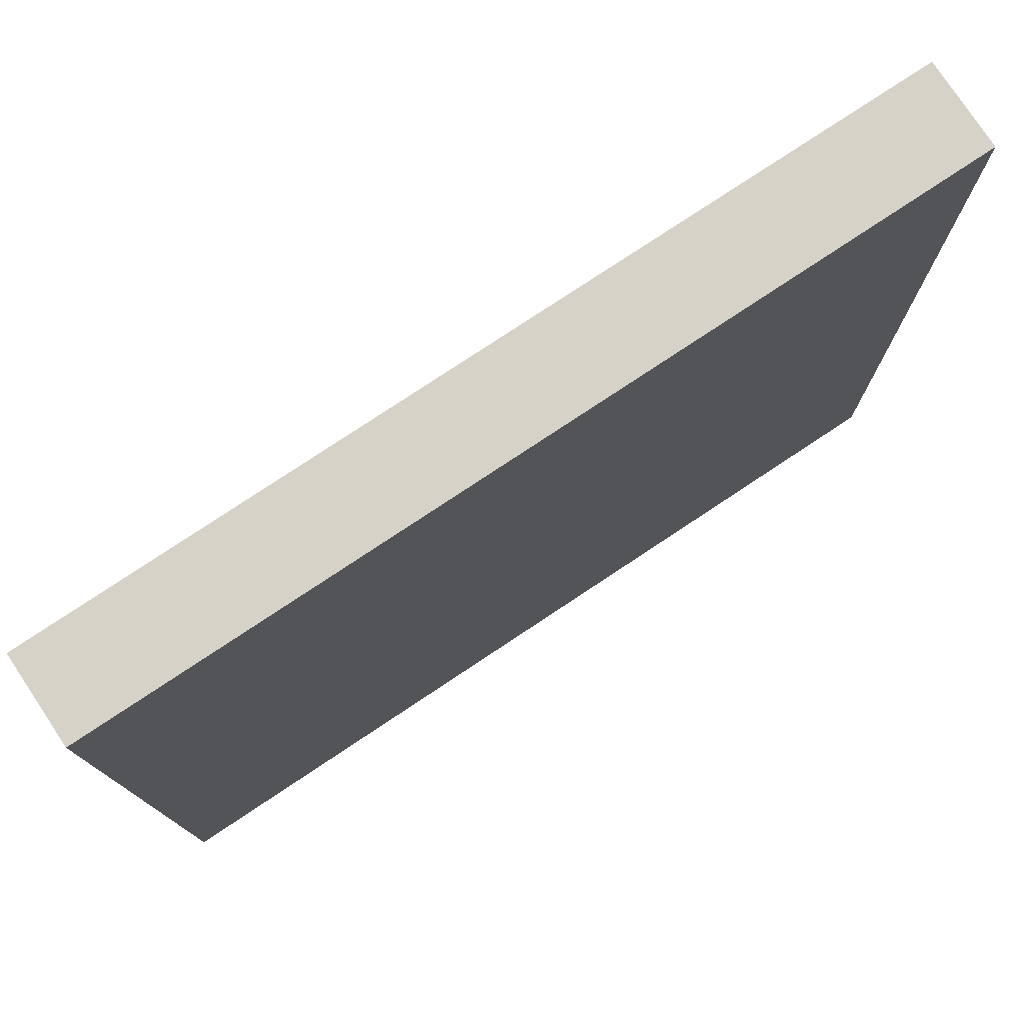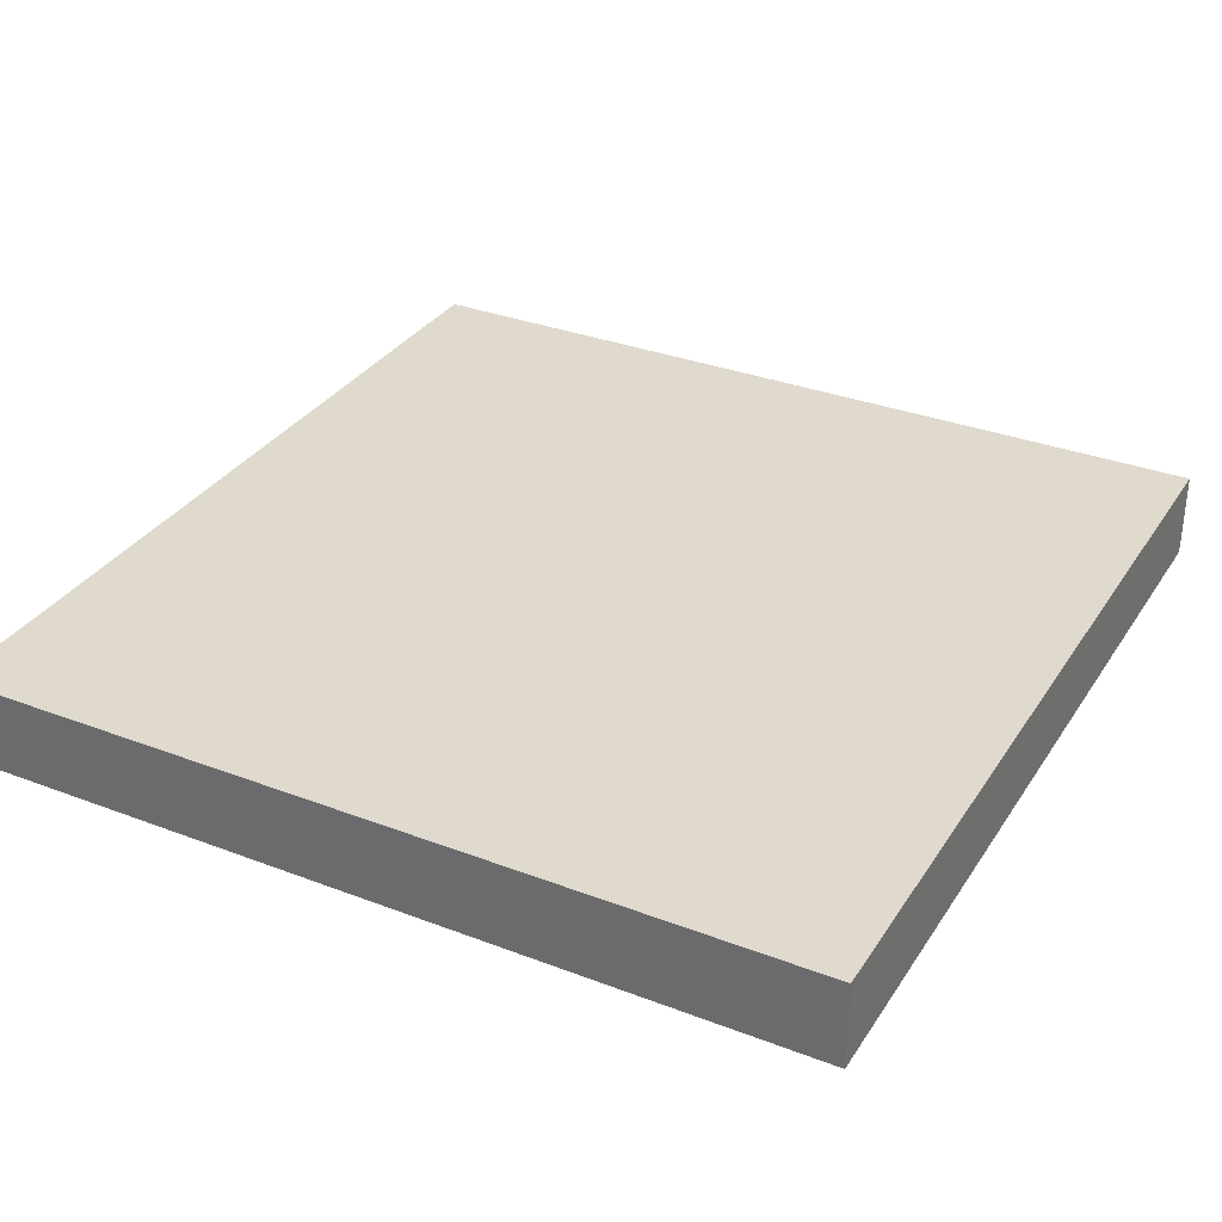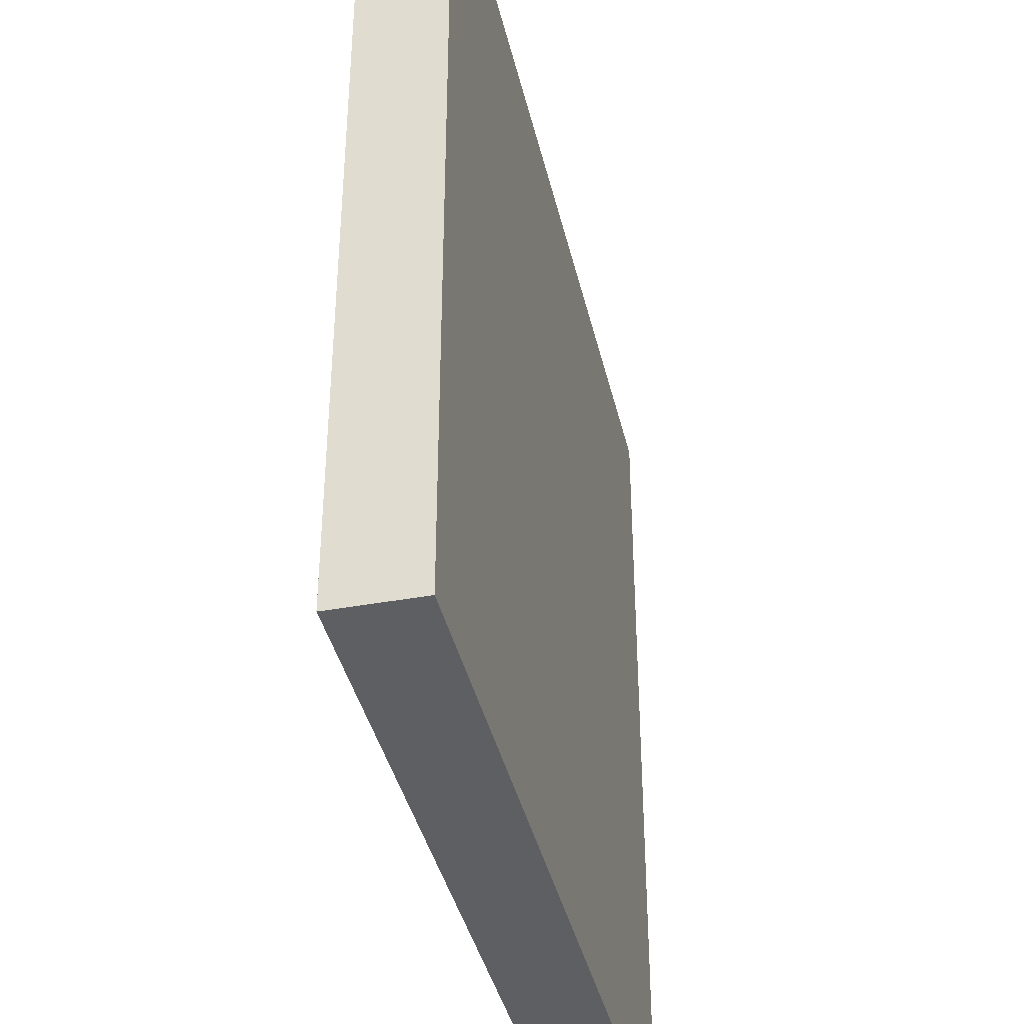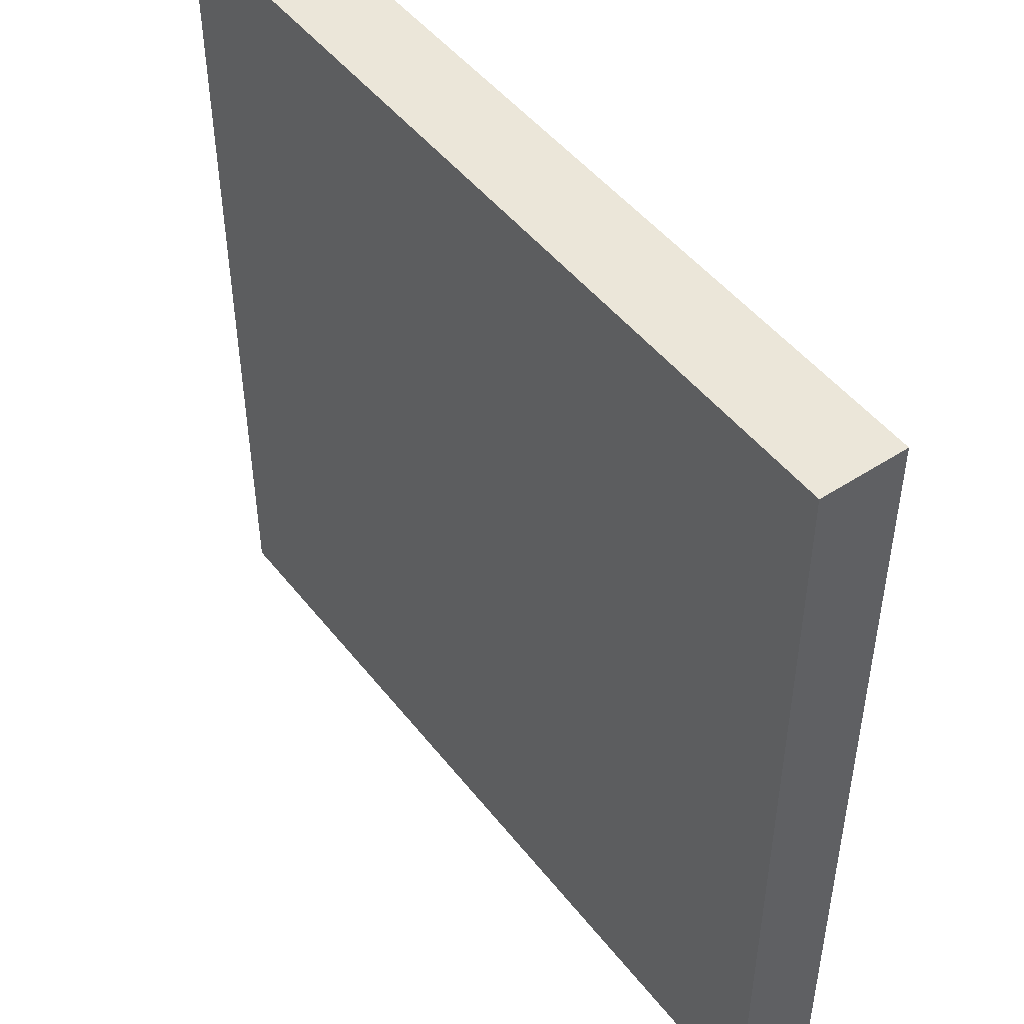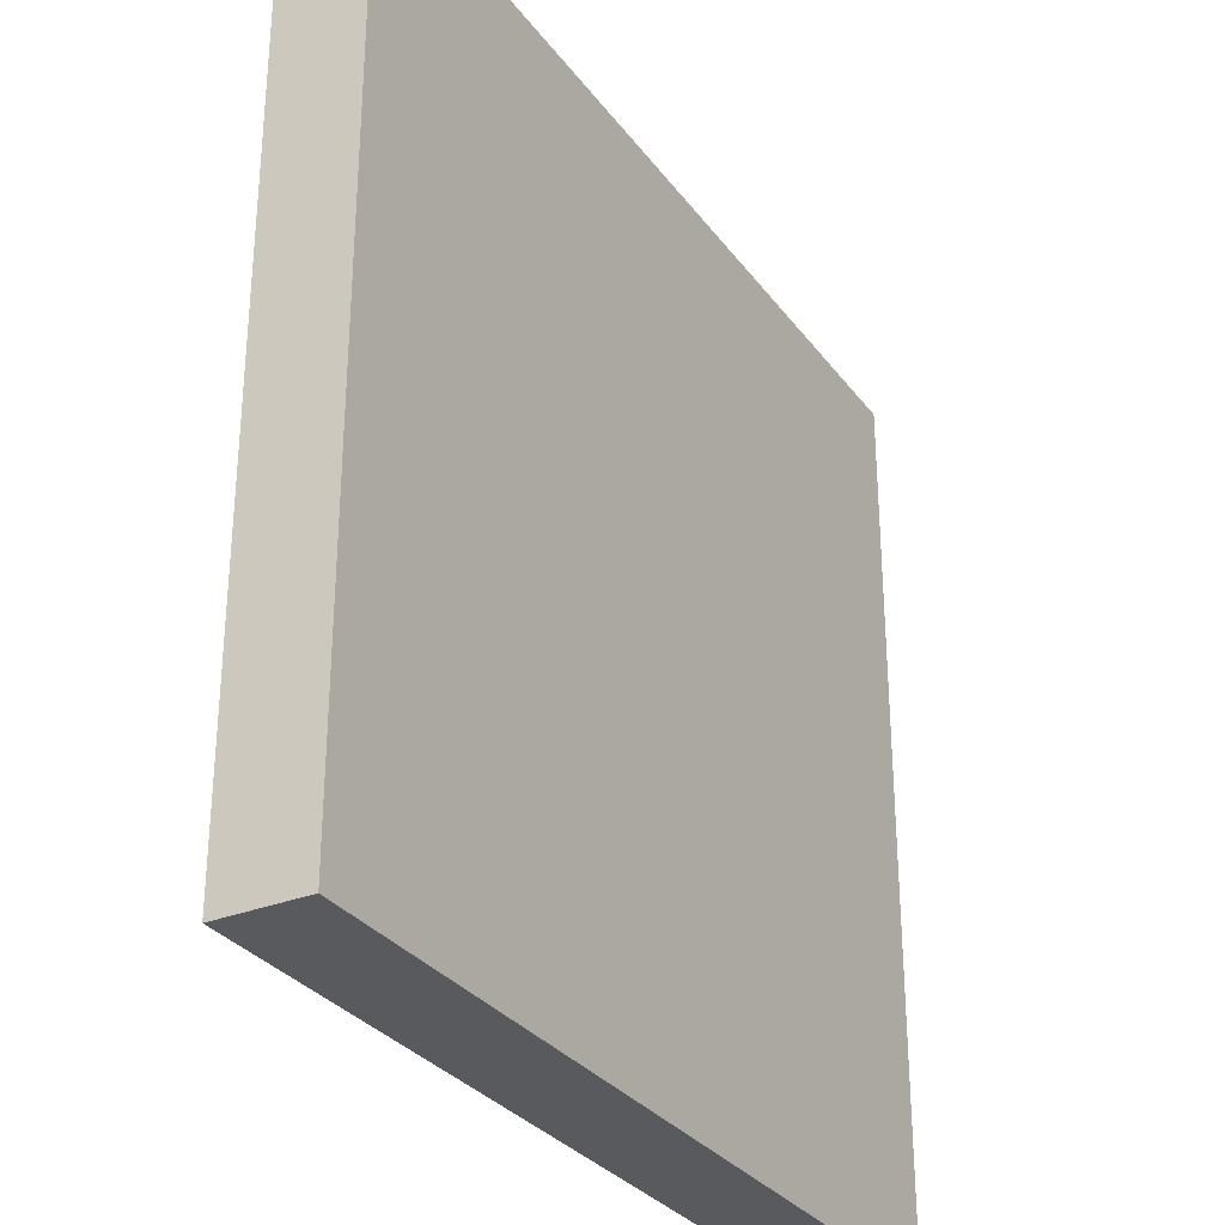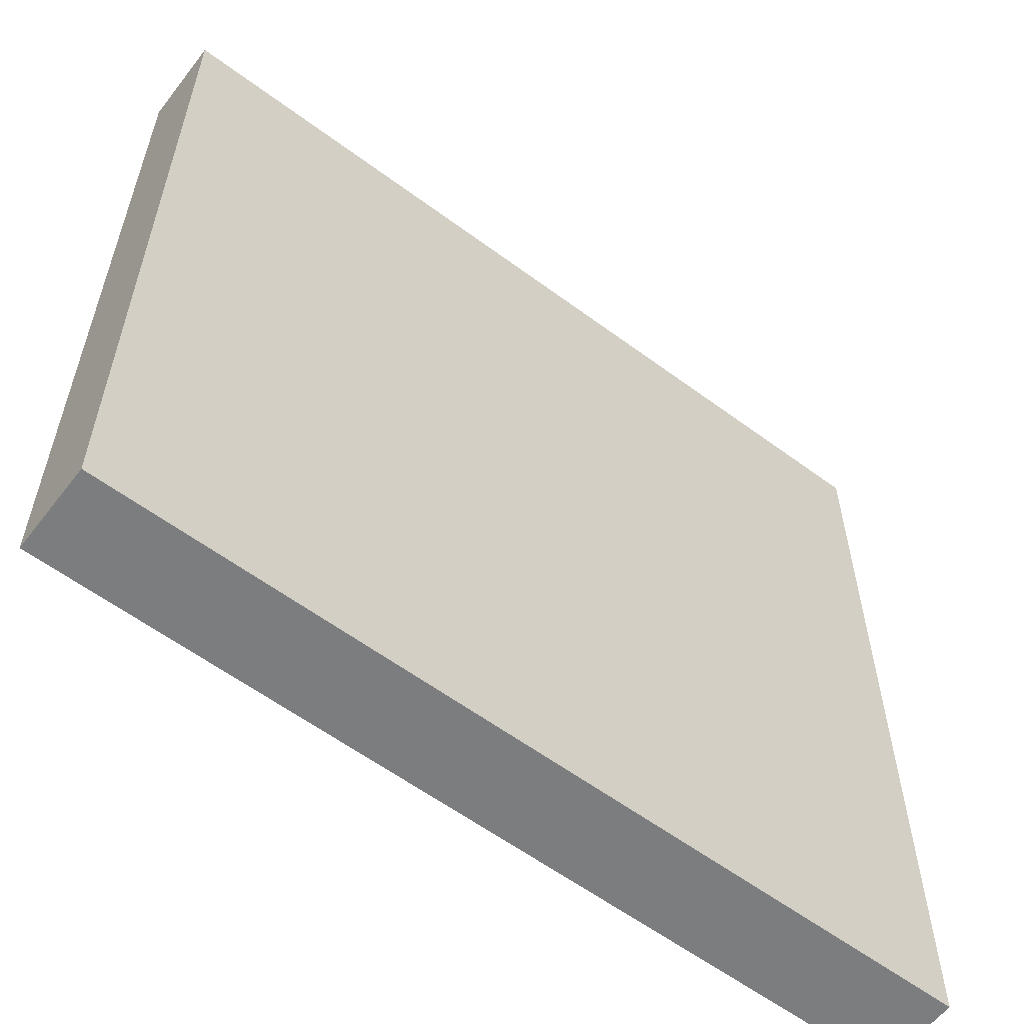
<metadata>
{"format":"obj","ext":"obj","renderer":"f3d","projection":"perspective","resolution":1024,"background":"white","views":[{"elev":77.8,"azim":-33.6,"up":"+Z"},{"elev":32.7,"azim":117.9,"up":"+Y"},{"elev":-39.6,"azim":-77.1,"up":"+Z"},{"elev":48.2,"azim":53.8,"up":"+Z"},{"elev":-30.7,"azim":119.8,"up":"+Z"},{"elev":-59.0,"azim":142.6,"up":"+Z"}]}
</metadata>
<code>
v -5 0 5
v 5 0 5
v 5 1 5
v -5 1 5
v -5 0 -5
v -5 0 5
v -5 1 5
v -5 1 -5
v 5 0 -5
v -5 0 -5
v -5 1 -5
v 5 1 -5
v 5 0 5
v 5 0 -5
v 5 1 -5
v 5 1 5
v 5 1 5
v 5 1 -5
v -5 1 -5
v -5 1 5
v 5 0 -5
v 5 0 5
v -5 0 5
v -5 0 -5
g 5ec4225a-e2e1-11ea-8407-54bf646e7e1f
f 1 2 4
f 4 2 3
g 5ec4493a-e2e1-11ea-bfeb-54bf646e7e1f
f 5 6 8
f 8 6 7
g 5ec497ac-e2e1-11ea-b7fa-54bf646e7e1f
f 9 10 12
f 12 10 11
g 5ec4be92-e2e1-11ea-86bc-54bf646e7e1f
f 13 14 16
f 16 14 15
g 5ec50cc6-e2e1-11ea-b137-54bf646e7e1f
f 17 18 20
f 20 18 19
g 5ec533c8-e2e1-11ea-a01a-54bf646e7e1f
f 22 23 21
f 21 23 24

</code>
